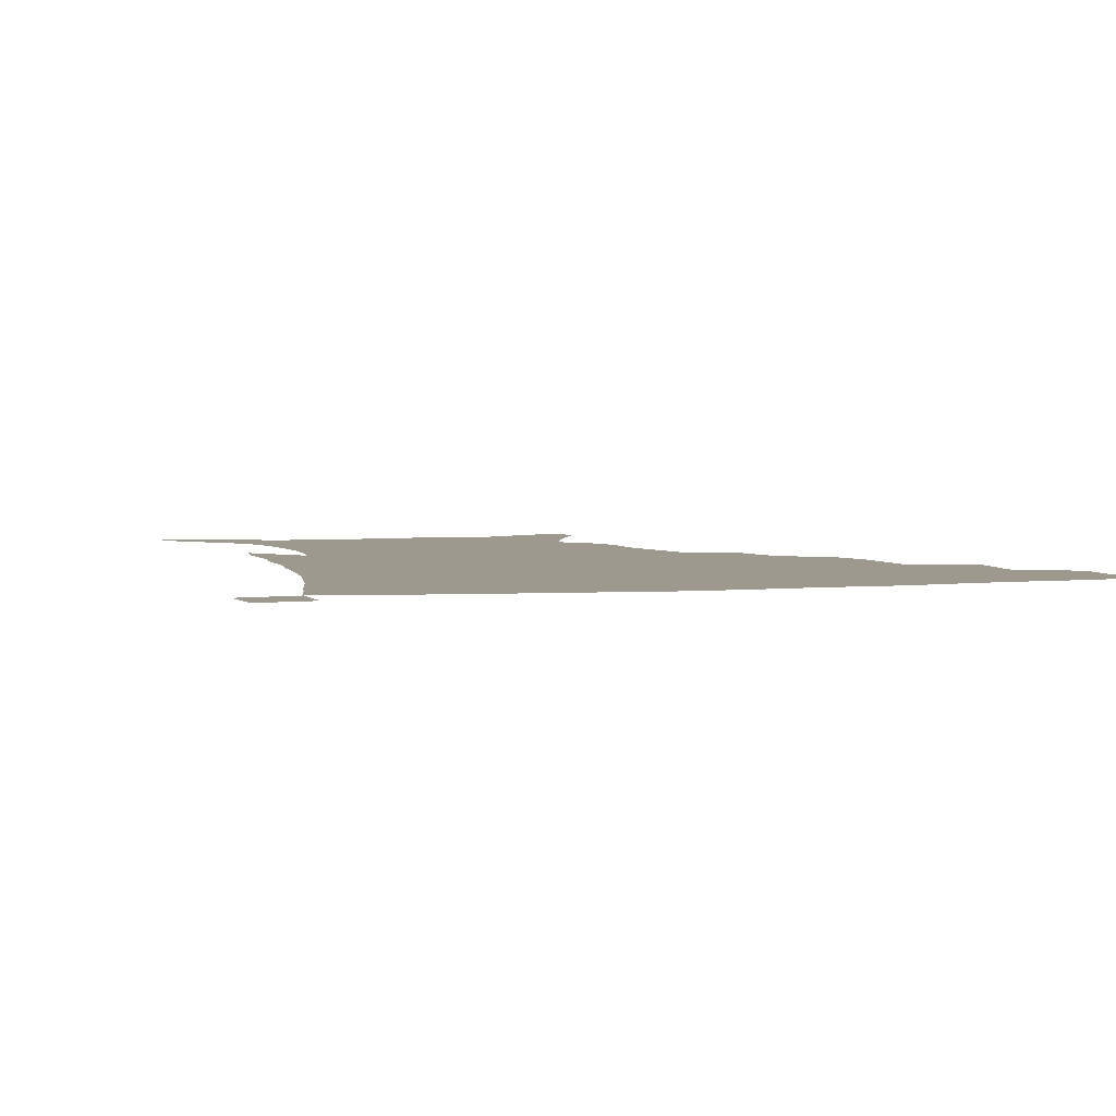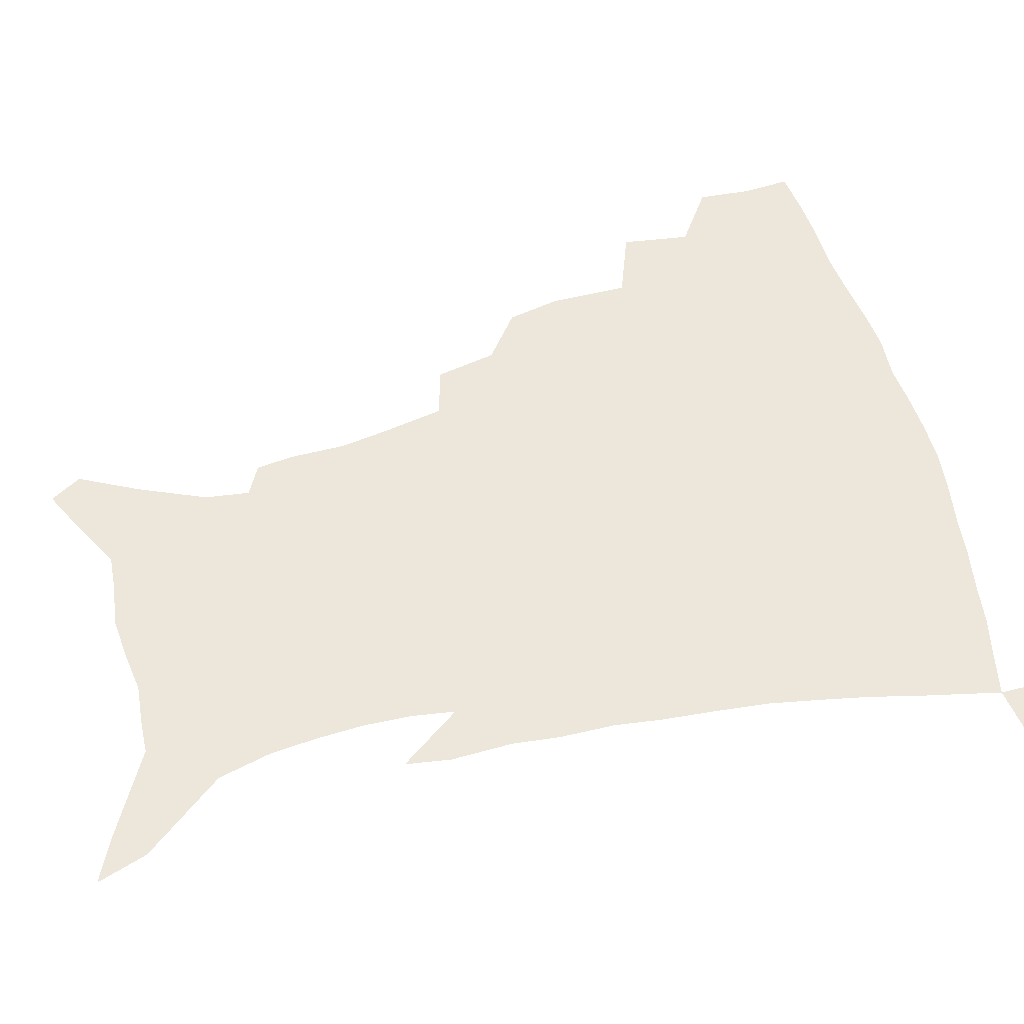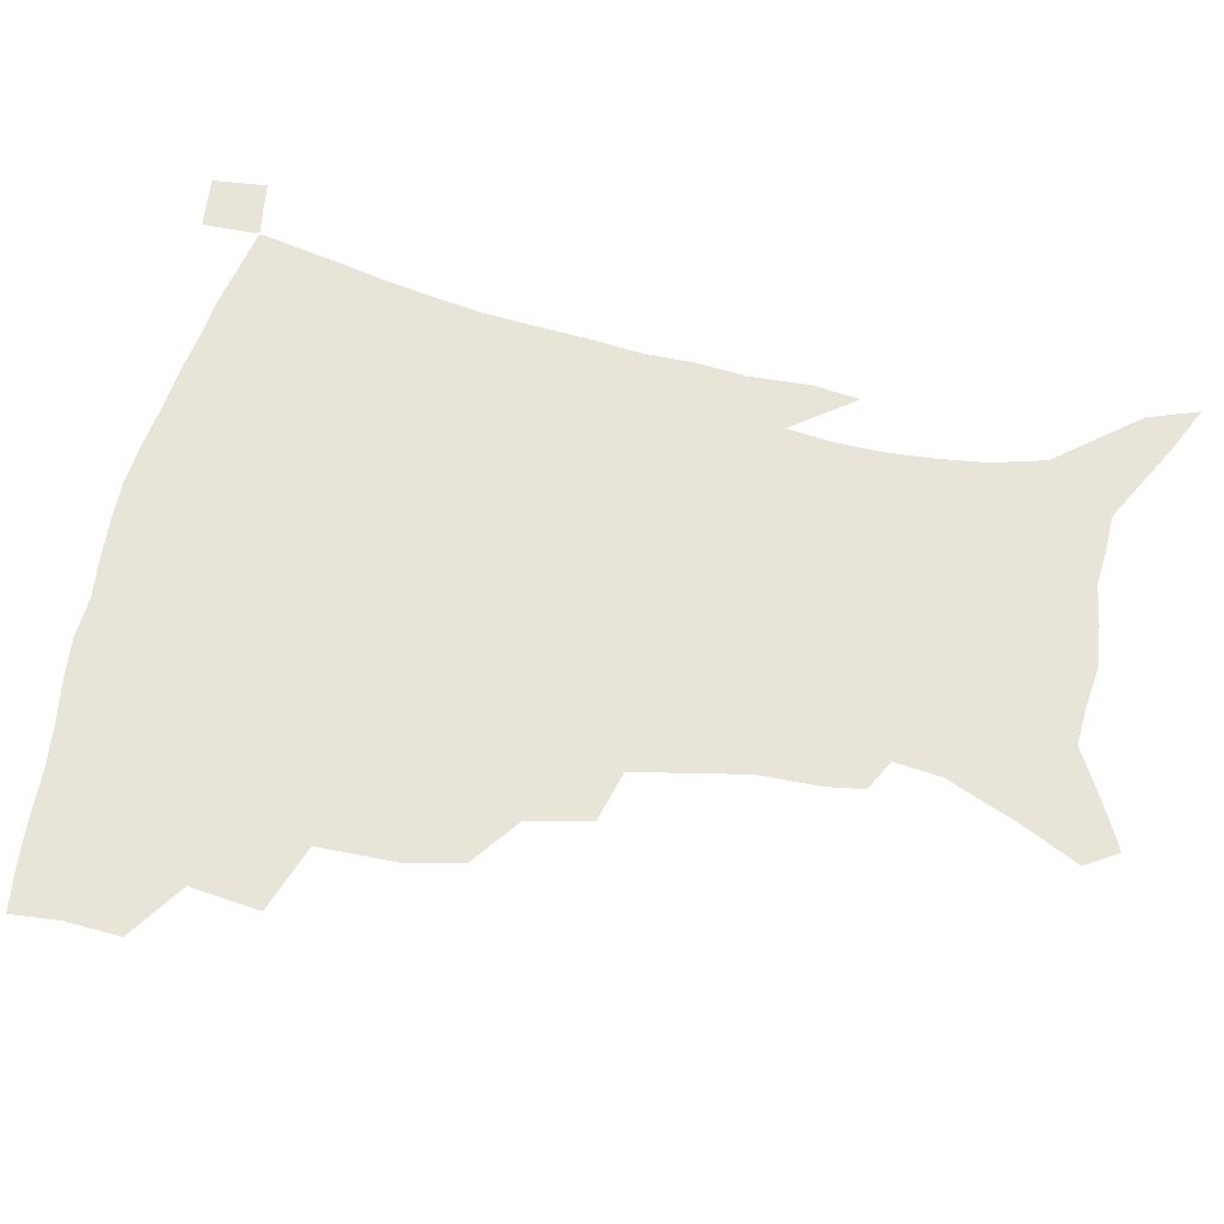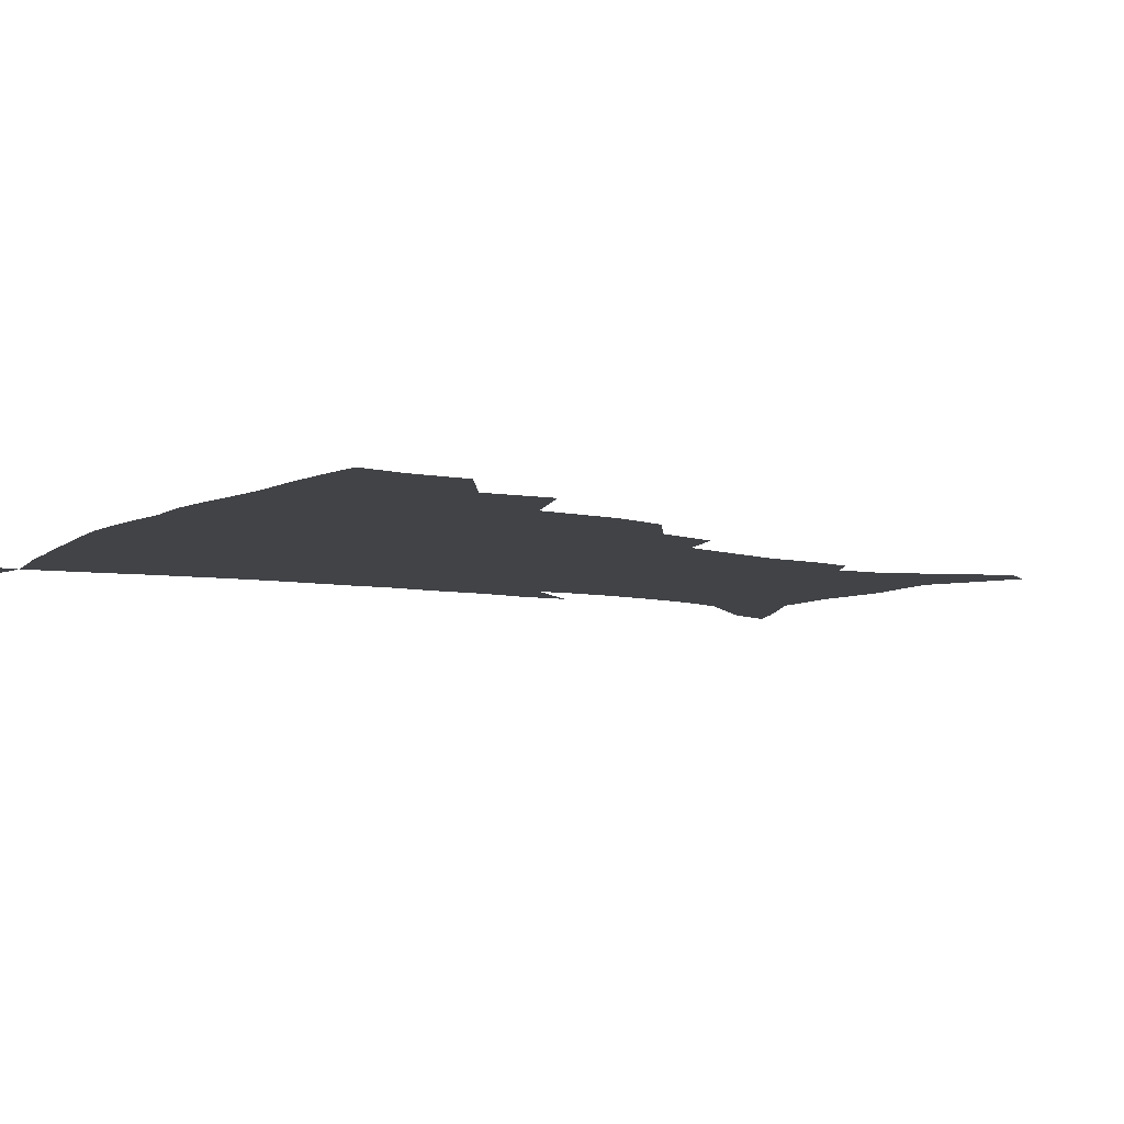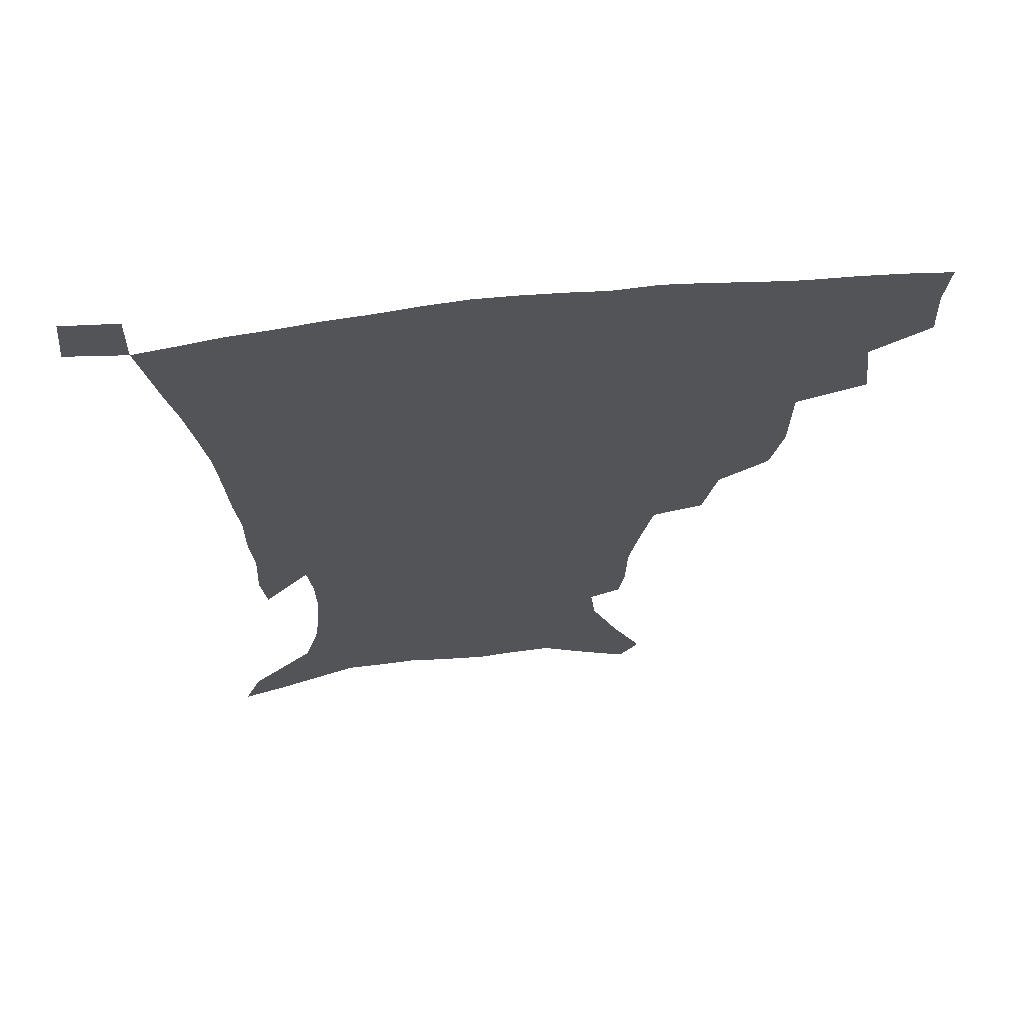
<metadata>
{"format":"obj","ext":"obj","renderer":"f3d","projection":"perspective","resolution":1024,"background":"white","views":[{"elev":3.3,"azim":162.9,"up":"+Z"},{"elev":53.9,"azim":76.1,"up":"+Z"},{"elev":60.3,"azim":-77.4,"up":"+Z"},{"elev":-7.2,"azim":-122.3,"up":"+Z"},{"elev":66.3,"azim":173.8,"up":"+Y"}]}
</metadata>
<code>
v 437.3 396.8 0
v 438.3 415.9 0
v 436.8 431.9 0
v 453.6 360.1 0
v 456.6 383.7 0
v 455.2 400.8 0
v 454 417.3 0
v 452.2 434 0
v 481.3 306.2 0
v 477.1 324.6 0
v 476.6 351.9 0
v 474.9 370.8 0
v 473.8 388 0
v 471.4 403.5 0
v 469.5 419.2 0
v 467.7 435.3 0
v 502.6 272.7 0
v 497.9 293.9 0
v 495.3 317.4 0
v 493.1 337.5 0
v 492.6 359.5 0
v 490.9 375.6 0
v 488.9 390.6 0
v 487 405.5 0
v 485.3 420.6 0
v 483.9 435.9 0
v 530.1 197.1 0
v 528 210.1 0
v 527.6 229.8 0
v 524.4 246.7 0
v 519.9 268.1 0
v 514.7 287 0
v 513.3 313.2 0
v 510.7 329.9 0
v 508.2 345.7 0
v 506.9 363 0
v 505.4 378.2 0
v 503.5 392.6 0
v 501.7 407.2 0
v 500.2 422 0
v 498.7 437.7 0
v 519.2 132.1 0
v 529.3 152.8 0
v 538.9 176.1 0
v 540.6 191.7 0
v 540.6 211.4 0
v 538.8 226.5 0
v 536.9 244.1 0
v 533.7 262.1 0
v 530.1 279.5 0
v 526.8 296.7 0
v 525.6 318.9 0
v 523.6 334.3 0
v 522.4 351.1 0
v 520.8 365.4 0
v 519.7 380.3 0
v 517.8 394.3 0
v 516.3 408.7 0
v 514.8 423.1 0
v 513.3 440 0
v 526 121.2 0
v 536.3 142.7 0
v 544.8 164.1 0
v 549.5 183.4 0
v 550.2 200.6 0
v 550.6 223.1 0
v 548.7 238.6 0
v 546.2 253.2 0
v 543.3 267.6 0
v 540.8 286.1 0
v 539.3 306.1 0
v 537.8 322.7 0
v 536.6 338.5 0
v 535.9 354.2 0
v 534.8 368.1 0
v 534.2 382.3 0
v 532.4 395.9 0
v 530.9 410.2 0
v 529.3 425.4 0
v 527.6 441.6 0
v 541.4 129.1 0
v 552.1 152.8 0
v 558.9 175.7 0
v 559.8 191.2 0
v 559.8 207.3 0
v 559.9 230.1 0
v 558.2 245.1 0
v 556.5 262.1 0
v 554 275.2 0
v 552.2 292.6 0
v 551.2 311 0
v 550.2 326.6 0
v 549.6 342.1 0
v 548.9 356.3 0
v 548.5 370.4 0
v 547.5 383.5 0
v 546.5 396.9 0
v 546 410.6 0
v 544.5 425.1 0
v 542.8 440.8 0
v 558 138.5 0
v 566.1 161.3 0
v 568.6 178.1 0
v 569.4 194.9 0
v 569.9 215.6 0
v 569 231.6 0
v 567.7 249.2 0
v 566.3 264.7 0
v 564.7 280.5 0
v 563.6 297.9 0
v 563 314.6 0
v 562 327.5 0
v 562 344 0
v 561.9 358.4 0
v 561.6 371.4 0
v 560.7 384.2 0
v 560.6 397.7 0
v 560 411.2 0
v 558.7 425.7 0
v 556.7 442.4 0
v 571.2 137.8 0
v 577.5 163.9 0
v 579.2 183.3 0
v 579 196.7 0
v 579.1 217.8 0
v 578.5 234 0
v 577.4 249.6 0
v 576.4 265.8 0
v 575.3 280.4 0
v 574.6 297.4 0
v 574.2 315.4 0
v 574.5 331.8 0
v 574.1 344.5 0
v 574.2 358.7 0
v 574.7 372.3 0
v 574.5 384.9 0
v 574.7 398.2 0
v 574.3 411.3 0
v 572.5 426.8 0
v 570.7 443.3 0
v 585.2 136.1 0
v 588.6 164.5 0
v 589.1 184.1 0
v 589.2 204.3 0
v 588.8 220 0
v 588.2 238.7 0
v 587.5 252.7 0
v 586.8 270.8 0
v 586.5 285.3 0
v 585.9 300.7 0
v 585.8 317.8 0
v 585.9 332.7 0
v 586.4 346.2 0
v 586.9 360.6 0
v 587.2 372.2 0
v 588.3 385.9 0
v 588.2 398.5 0
v 587.9 411.4 0
v 586.4 427.3 0
v 584.6 443.7 0
v 600.1 137.7 0
v 599.8 163.5 0
v 599.2 183.9 0
v 599 200.9 0
v 598.4 218.3 0
v 597.9 236.4 0
v 597.3 253.9 0
v 597.3 267.9 0
v 596.8 287.2 0
v 596.9 301.1 0
v 596.9 317.4 0
v 597.5 330.4 0
v 598.2 346.2 0
v 598.9 359.2 0
v 600.3 373.4 0
v 601.1 386 0
v 601.5 398.5 0
v 601.2 412.3 0
v 600.5 427 0
v 599.4 442.4 0
v 614.5 140.1 0
v 611.7 160 0
v 609.4 182.5 0
v 608.5 200.4 0
v 607.9 218.8 0
v 607.4 236.9 0
v 607.4 251.5 0
v 607.4 268.3 0
v 607.5 283.9 0
v 607.7 300.1 0
v 608.1 315.6 0
v 609 332.7 0
v 609.9 345.3 0
v 610.9 358 0
v 612.3 372.6 0
v 613.5 385.4 0
v 614.7 398 0
v 616 411 0
v 615.9 425 0
v 614.9 440.2 0
v 627.9 139.1 0
v 622.9 159.8 0
v 620.8 176.5 0
v 618.5 197 0
v 616.9 219.4 0
v 616.8 236 0
v 617.3 249.9 0
v 617.3 267.9 0
v 618.5 279.9 0
v 618.6 296.5 0
v 619.3 311.7 0
v 619.7 331.2 0
v 621.2 345 0
v 622.8 357 0
v 624.4 370.6 0
v 626 383.6 0
v 627.8 396.8 0
v 629.8 409.9 0
v 630.1 423.5 0
v 629.6 438.9 0
v 640.1 138.8 0
v 634.9 156.5 0
v 630.1 177.6 0
v 628.5 193.7 0
v 627.1 212.9 0
v 626.8 230.2 0
v 627.9 243.8 0
v 627.9 262.1 0
v 628.6 278.1 0
v 629.2 293.9 0
v 630.1 309.5 0
v 631.6 324.3 0
v 632.4 341.4 0
v 634.5 354.1 0
v 636.4 368.1 0
v 638.4 382.9 0
v 640.5 395.1 0
v 642.6 408.6 0
v 644.2 421.7 0
v 644.7 436.6 0
v 655.5 130.7 0
v 648 150.8 0
v 642.2 170.9 0
v 639.3 187.7 0
v 636.7 208.3 0
v 636.8 223.4 0
v 637.6 238.5 0
v 638.3 256 0
v 638.9 273.1 0
v 640.4 287.4 0
v 640.8 305.3 0
v 642.8 319 0
v 643.8 336.1 0
v 646.1 350.3 0
v 648.5 364.1 0
v 650.5 379.6 0
v 653.2 393.3 0
v 655.5 406.7 0
v 657.7 420 0
v 658.9 435 0
v 670.6 122.8 0
v 662.6 142.9 0
v 656.2 161.2 0
v 651.2 179.5 0
v 649.1 196.1 0
v 647.9 212.8 0
v 648.2 229 0
v 650 244.4 0
v 651.5 260.7 0
v 652 278.4 0
v 652.6 295.9 0
v 654.1 311.7 0
v 657.1 325 0
v 657.7 344.5 0
v 660 360.4 0
v 662.2 377 0
v 665.9 389.8 0
v 668.6 404.2 0
v 671.2 417.9 0
v 673.7 432 0
v 685.3 116.1 0
v 679.1 133.4 0
v 666.2 223.1 0
v 668.2 239 0
v 667.1 260.4 0
v 668.5 276.7 0
v 668.4 296 0
v 670.2 312.3 0
v 671.4 331.2 0
v 672.9 350.1 0
v 675.6 367.1 0
v 678.7 384.6 0
v 682.1 400 0
v 685.1 415 0
v 688 429.4 0
v 687.4 449.2 0
v 707.9 432.5 0
v 706 451.2 0
f 5 6 1
f 1 6 2
f 6 7 2
f 2 7 3
f 7 8 3
f 11 12 4
f 4 12 5
f 12 13 5
f 5 13 6
f 13 14 6
f 6 14 7
f 14 15 7
f 7 15 8
f 15 16 8
f 18 19 9
f 9 19 10
f 19 20 10
f 10 20 11
f 20 21 11
f 11 21 12
f 21 22 12
f 12 22 13
f 22 23 13
f 13 23 14
f 23 24 14
f 14 24 15
f 24 25 15
f 15 25 16
f 25 26 16
f 31 32 17
f 17 32 18
f 32 33 18
f 18 33 19
f 33 34 19
f 19 34 20
f 34 35 20
f 20 35 21
f 35 36 21
f 21 36 22
f 36 37 22
f 22 37 23
f 37 38 23
f 23 38 24
f 38 39 24
f 24 39 25
f 39 40 25
f 25 40 26
f 40 41 26
f 45 46 27
f 27 46 28
f 46 47 28
f 28 47 29
f 47 48 29
f 29 48 30
f 48 49 30
f 30 49 31
f 49 50 31
f 31 50 32
f 50 51 32
f 32 51 33
f 51 52 33
f 33 52 34
f 52 53 34
f 34 53 35
f 53 54 35
f 35 54 36
f 54 55 36
f 36 55 37
f 55 56 37
f 37 56 38
f 56 57 38
f 38 57 39
f 57 58 39
f 39 58 40
f 58 59 40
f 40 59 41
f 59 60 41
f 61 62 42
f 42 62 43
f 62 63 43
f 43 63 44
f 63 64 44
f 44 64 45
f 64 65 45
f 45 65 46
f 65 66 46
f 46 66 47
f 66 67 47
f 47 67 48
f 67 68 48
f 48 68 49
f 68 69 49
f 49 69 50
f 69 70 50
f 50 70 51
f 70 71 51
f 51 71 52
f 71 72 52
f 52 72 53
f 72 73 53
f 53 73 54
f 73 74 54
f 54 74 55
f 74 75 55
f 55 75 56
f 75 76 56
f 56 76 57
f 76 77 57
f 57 77 58
f 77 78 58
f 58 78 59
f 78 79 59
f 59 79 60
f 79 80 60
f 61 81 62
f 81 82 62
f 62 82 63
f 82 83 63
f 63 83 64
f 83 84 64
f 64 84 65
f 84 85 65
f 65 85 66
f 85 86 66
f 66 86 67
f 86 87 67
f 67 87 68
f 87 88 68
f 68 88 69
f 88 89 69
f 69 89 70
f 89 90 70
f 70 90 71
f 90 91 71
f 71 91 72
f 91 92 72
f 72 92 73
f 92 93 73
f 73 93 74
f 93 94 74
f 74 94 75
f 94 95 75
f 75 95 76
f 95 96 76
f 76 96 77
f 96 97 77
f 77 97 78
f 97 98 78
f 78 98 79
f 98 99 79
f 79 99 80
f 99 100 80
f 81 101 82
f 101 102 82
f 82 102 83
f 102 103 83
f 83 103 84
f 103 104 84
f 84 104 85
f 104 105 85
f 85 105 86
f 105 106 86
f 86 106 87
f 106 107 87
f 87 107 88
f 107 108 88
f 88 108 89
f 108 109 89
f 89 109 90
f 109 110 90
f 90 110 91
f 110 111 91
f 91 111 92
f 111 112 92
f 92 112 93
f 112 113 93
f 93 113 94
f 113 114 94
f 94 114 95
f 114 115 95
f 95 115 96
f 115 116 96
f 96 116 97
f 116 117 97
f 97 117 98
f 117 118 98
f 98 118 99
f 118 119 99
f 99 119 100
f 119 120 100
f 101 121 102
f 121 122 102
f 102 122 103
f 122 123 103
f 103 123 104
f 123 124 104
f 104 124 105
f 124 125 105
f 105 125 106
f 125 126 106
f 106 126 107
f 126 127 107
f 107 127 108
f 127 128 108
f 108 128 109
f 128 129 109
f 109 129 110
f 129 130 110
f 110 130 111
f 130 131 111
f 111 131 112
f 131 132 112
f 112 132 113
f 132 133 113
f 113 133 114
f 133 134 114
f 114 134 115
f 134 135 115
f 115 135 116
f 135 136 116
f 116 136 117
f 136 137 117
f 117 137 118
f 137 138 118
f 118 138 119
f 138 139 119
f 119 139 120
f 139 140 120
f 121 141 122
f 141 142 122
f 122 142 123
f 142 143 123
f 123 143 124
f 143 144 124
f 124 144 125
f 144 145 125
f 125 145 126
f 145 146 126
f 126 146 127
f 146 147 127
f 127 147 128
f 147 148 128
f 128 148 129
f 148 149 129
f 129 149 130
f 149 150 130
f 130 150 131
f 150 151 131
f 131 151 132
f 151 152 132
f 132 152 133
f 152 153 133
f 133 153 134
f 153 154 134
f 134 154 135
f 154 155 135
f 135 155 136
f 155 156 136
f 136 156 137
f 156 157 137
f 137 157 138
f 157 158 138
f 138 158 139
f 158 159 139
f 139 159 140
f 159 160 140
f 141 161 142
f 161 162 142
f 142 162 143
f 162 163 143
f 143 163 144
f 163 164 144
f 144 164 145
f 164 165 145
f 145 165 146
f 165 166 146
f 146 166 147
f 166 167 147
f 147 167 148
f 167 168 148
f 148 168 149
f 168 169 149
f 149 169 150
f 169 170 150
f 150 170 151
f 170 171 151
f 151 171 152
f 171 172 152
f 152 172 153
f 172 173 153
f 153 173 154
f 173 174 154
f 154 174 155
f 174 175 155
f 155 175 156
f 175 176 156
f 156 176 157
f 176 177 157
f 157 177 158
f 177 178 158
f 158 178 159
f 178 179 159
f 159 179 160
f 179 180 160
f 161 181 162
f 181 182 162
f 162 182 163
f 182 183 163
f 163 183 164
f 183 184 164
f 164 184 165
f 184 185 165
f 165 185 166
f 185 186 166
f 166 186 167
f 186 187 167
f 167 187 168
f 187 188 168
f 168 188 169
f 188 189 169
f 169 189 170
f 189 190 170
f 170 190 171
f 190 191 171
f 171 191 172
f 191 192 172
f 172 192 173
f 192 193 173
f 173 193 174
f 193 194 174
f 174 194 175
f 194 195 175
f 175 195 176
f 195 196 176
f 176 196 177
f 196 197 177
f 177 197 178
f 197 198 178
f 178 198 179
f 198 199 179
f 179 199 180
f 199 200 180
f 181 201 182
f 201 202 182
f 182 202 183
f 202 203 183
f 183 203 184
f 203 204 184
f 184 204 185
f 204 205 185
f 185 205 186
f 205 206 186
f 186 206 187
f 206 207 187
f 187 207 188
f 207 208 188
f 188 208 189
f 208 209 189
f 189 209 190
f 209 210 190
f 190 210 191
f 210 211 191
f 191 211 192
f 211 212 192
f 192 212 193
f 212 213 193
f 193 213 194
f 213 214 194
f 194 214 195
f 214 215 195
f 195 215 196
f 215 216 196
f 196 216 197
f 216 217 197
f 197 217 198
f 217 218 198
f 198 218 199
f 218 219 199
f 199 219 200
f 219 220 200
f 201 221 202
f 221 222 202
f 202 222 203
f 222 223 203
f 203 223 204
f 223 224 204
f 204 224 205
f 224 225 205
f 205 225 206
f 225 226 206
f 206 226 207
f 226 227 207
f 207 227 208
f 227 228 208
f 208 228 209
f 228 229 209
f 209 229 210
f 229 230 210
f 210 230 211
f 230 231 211
f 211 231 212
f 231 232 212
f 212 232 213
f 232 233 213
f 213 233 214
f 233 234 214
f 214 234 215
f 234 235 215
f 215 235 216
f 235 236 216
f 216 236 217
f 236 237 217
f 217 237 218
f 237 238 218
f 218 238 219
f 238 239 219
f 219 239 220
f 239 240 220
f 221 241 222
f 241 242 222
f 222 242 223
f 242 243 223
f 223 243 224
f 243 244 224
f 224 244 225
f 244 245 225
f 225 245 226
f 245 246 226
f 226 246 227
f 246 247 227
f 227 247 228
f 247 248 228
f 228 248 229
f 248 249 229
f 229 249 230
f 249 250 230
f 230 250 231
f 250 251 231
f 231 251 232
f 251 252 232
f 232 252 233
f 252 253 233
f 233 253 234
f 253 254 234
f 234 254 235
f 254 255 235
f 235 255 236
f 255 256 236
f 236 256 237
f 256 257 237
f 237 257 238
f 257 258 238
f 238 258 239
f 258 259 239
f 239 259 240
f 259 260 240
f 241 261 242
f 261 262 242
f 242 262 243
f 262 263 243
f 243 263 244
f 263 264 244
f 244 264 245
f 264 265 245
f 245 265 246
f 265 266 246
f 246 266 247
f 266 267 247
f 247 267 248
f 267 268 248
f 248 268 249
f 268 269 249
f 249 269 250
f 269 270 250
f 250 270 251
f 270 271 251
f 251 271 252
f 271 272 252
f 252 272 253
f 272 273 253
f 253 273 254
f 273 274 254
f 254 274 255
f 274 275 255
f 255 275 256
f 275 276 256
f 256 276 257
f 276 277 257
f 257 277 258
f 277 278 258
f 258 278 259
f 278 279 259
f 259 279 260
f 279 280 260
f 261 281 262
f 281 282 262
f 262 282 263
f 268 283 269
f 283 284 269
f 269 284 270
f 284 285 270
f 270 285 271
f 285 286 271
f 271 286 272
f 286 287 272
f 272 287 273
f 287 288 273
f 273 288 274
f 288 289 274
f 274 289 275
f 289 290 275
f 275 290 276
f 290 291 276
f 276 291 277
f 291 292 277
f 277 292 278
f 292 293 278
f 278 293 279
f 293 294 279
f 279 294 280
f 294 295 280
f 295 297 296
f 297 298 296

</code>
